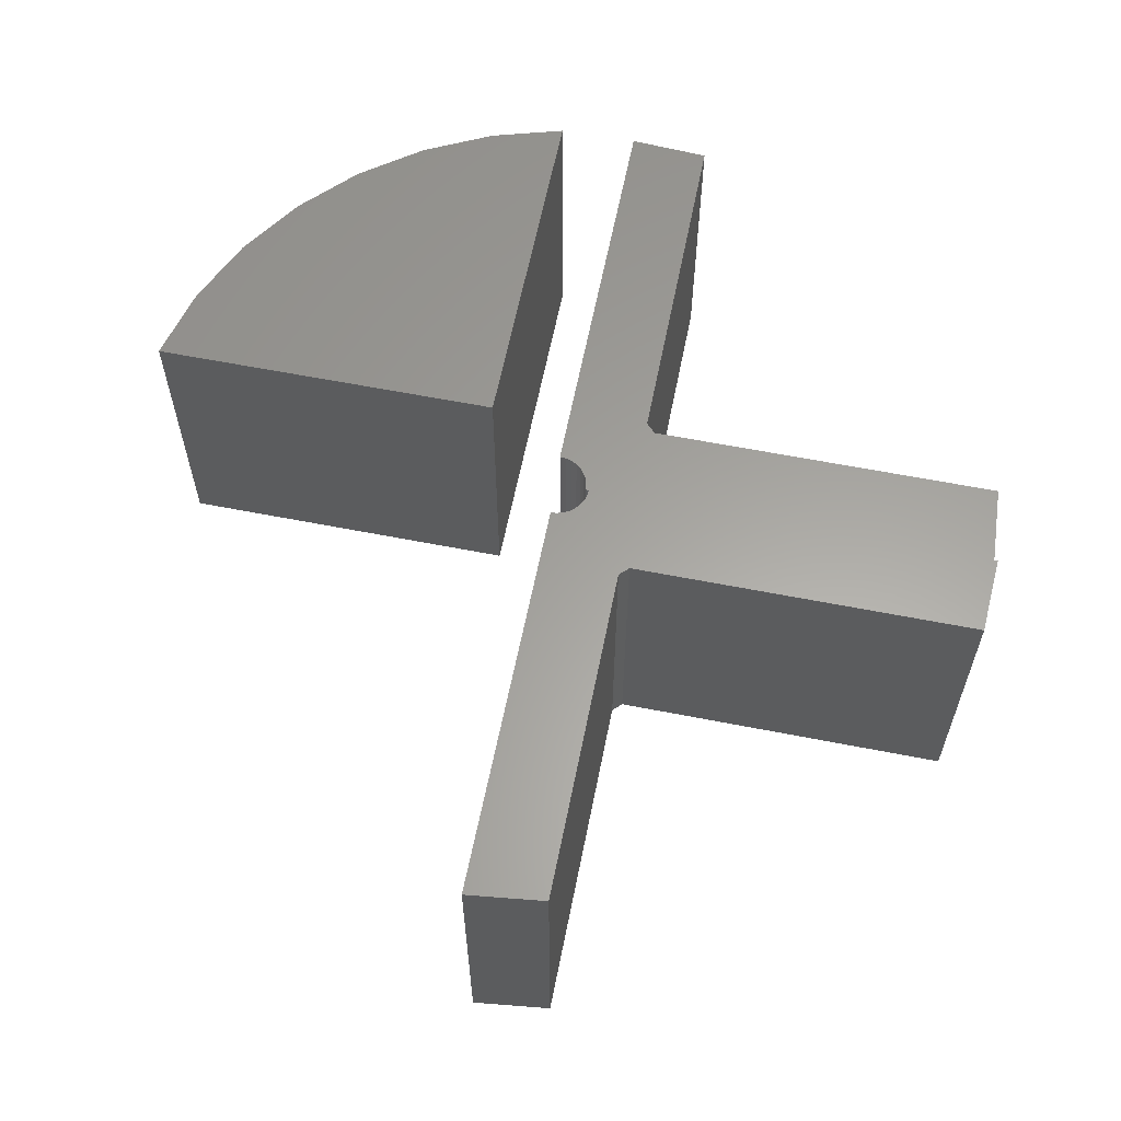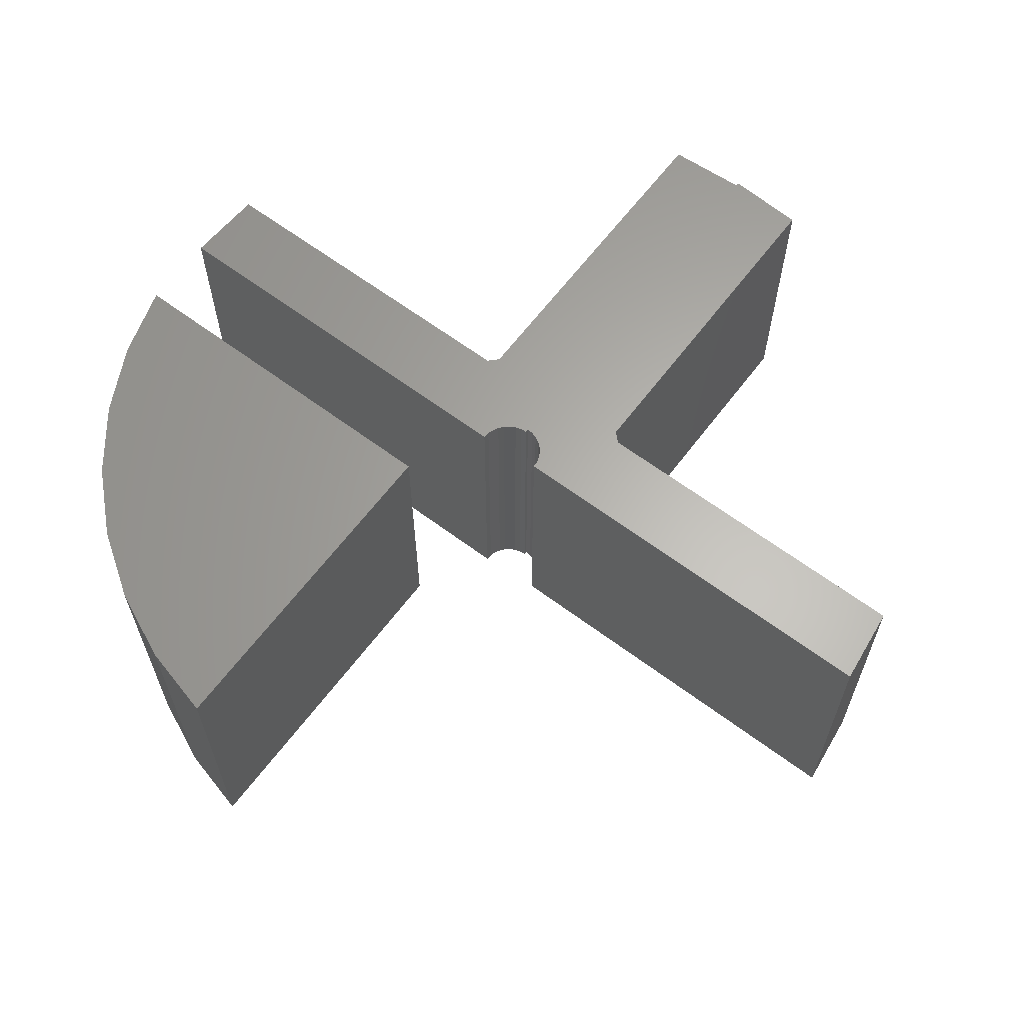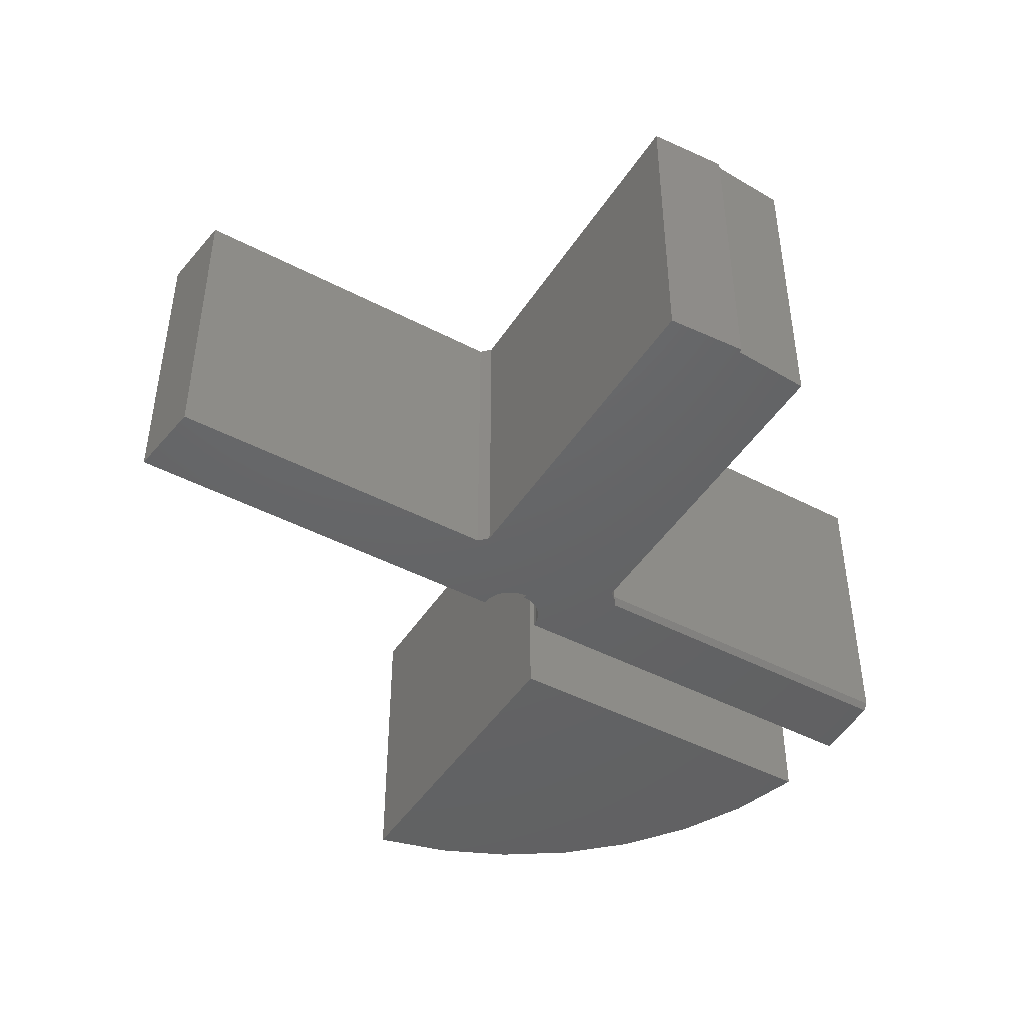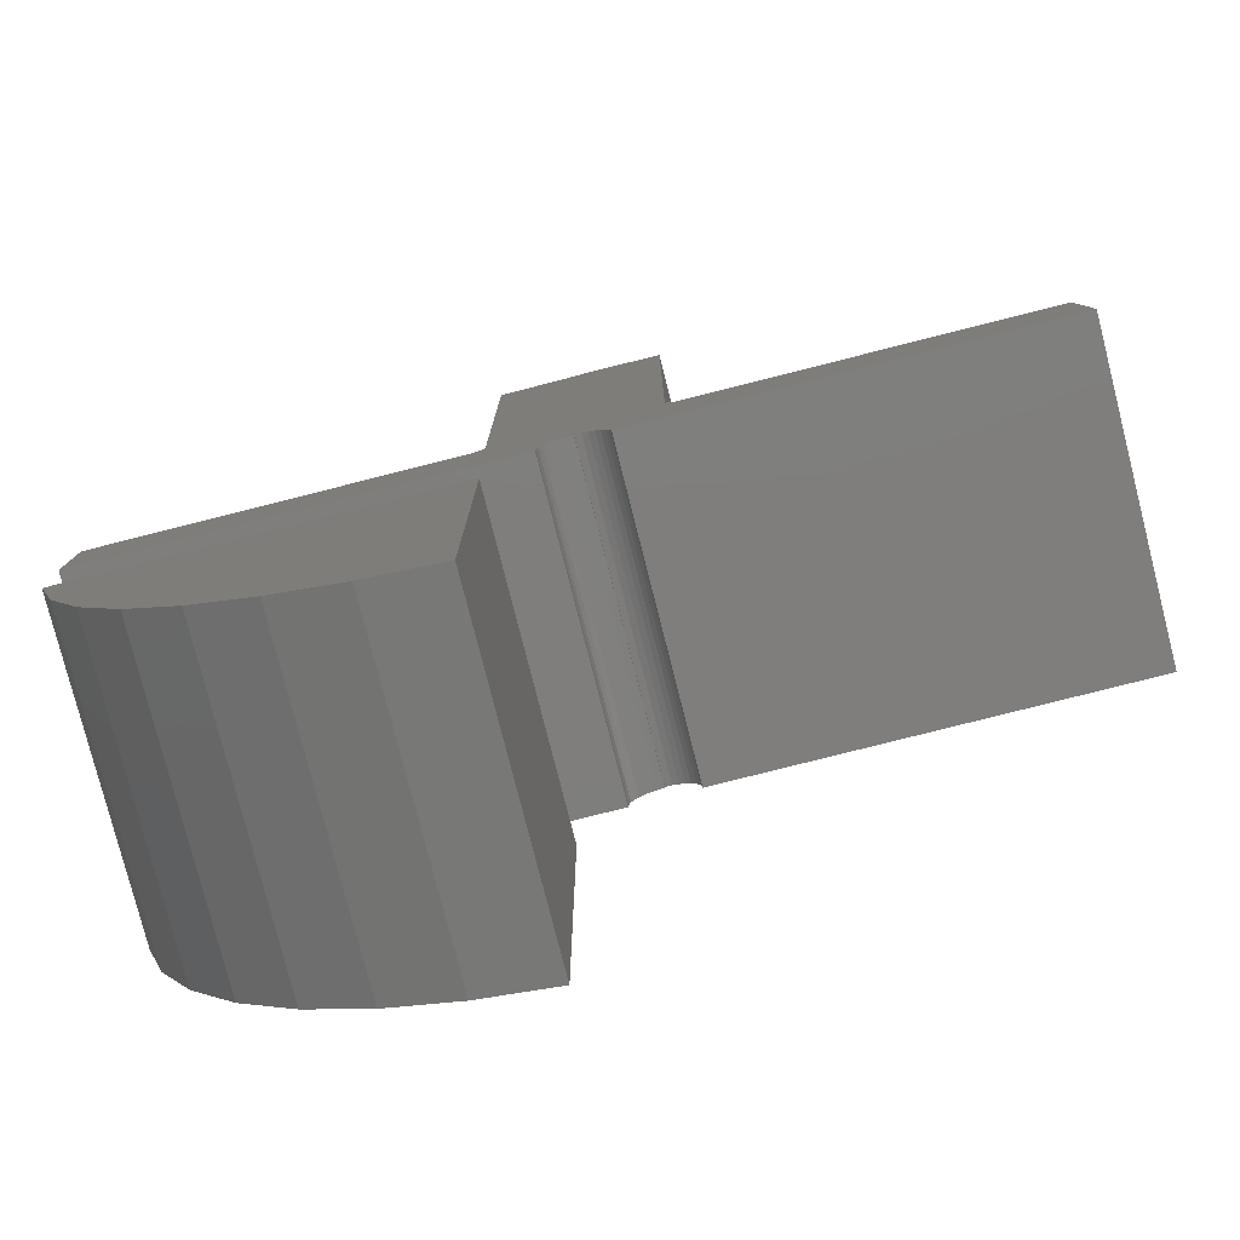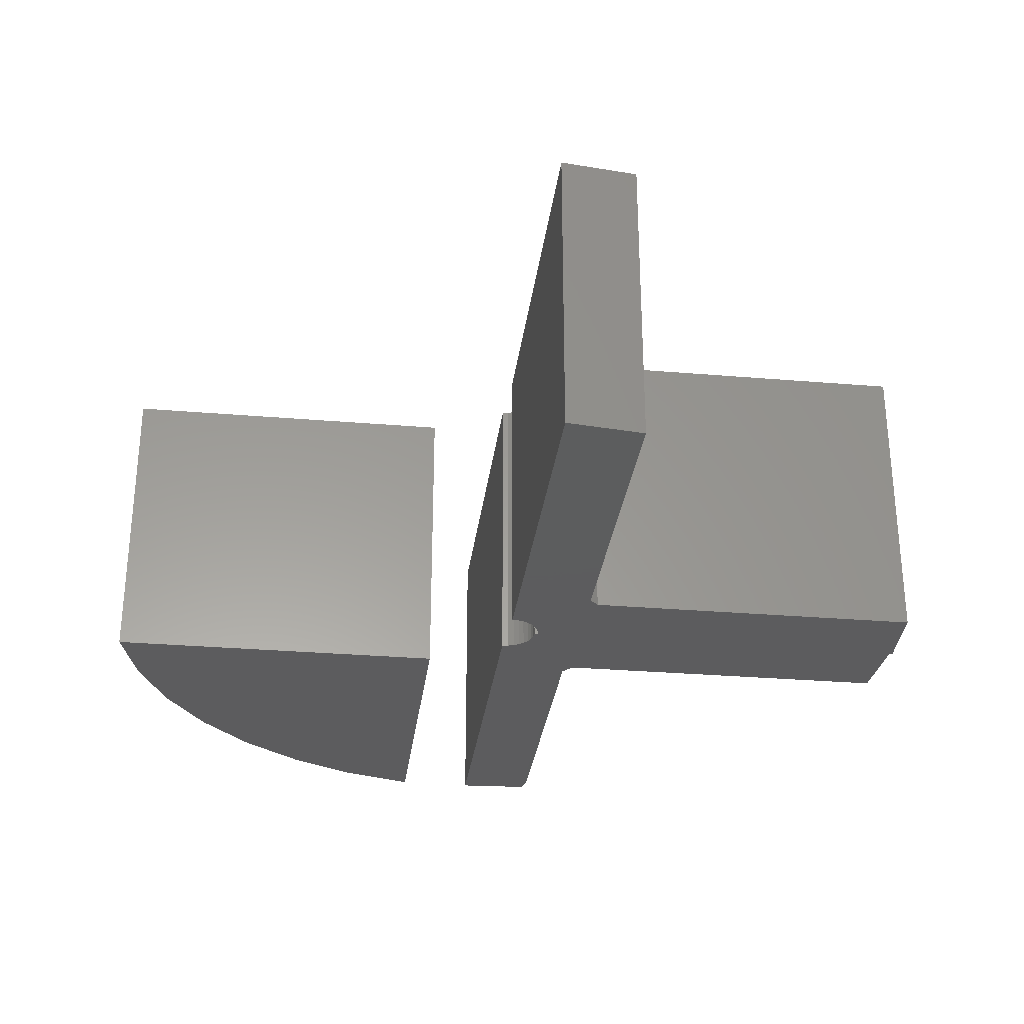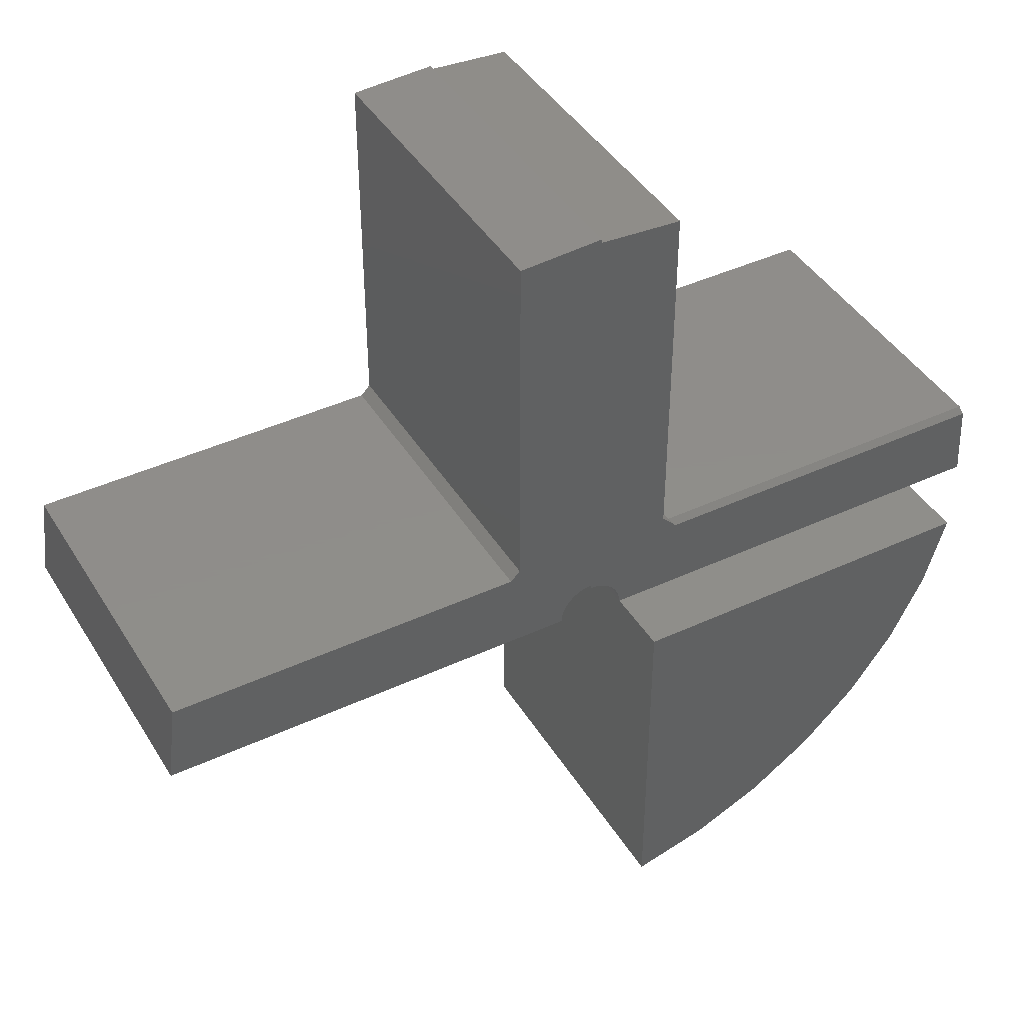
<metadata>
{"format":"stl","ext":"stl","renderer":"f3d","projection":"perspective","resolution":1024,"background":"white","views":[{"elev":61.4,"azim":-78.7,"up":"+Y"},{"elev":63.6,"azim":-143.0,"up":"+Y"},{"elev":-45.8,"azim":-31.0,"up":"+Y"},{"elev":-78.2,"azim":-165.8,"up":"+Z"},{"elev":-30.1,"azim":-97.0,"up":"+Y"},{"elev":42.3,"azim":-29.1,"up":"+Z"}]}
</metadata>
<code>
# stl→obj: 83 verts, 158 faces
v 0.1062 0.2109 0.1141
v 0.1187 -0.2031 0.1016
v 0.1187 0.2109 0.1016
v 0.1187 -0.2109 0.1016
v 0.1252 -0.2109 0.09375
v 0.1062 -0.2109 0.1141
v 0.5875 -0.2031 0.1016
v 0.5875 0.2109 0.1016
v 0.5938 -0.2109 -0.004687
v 0.5938 0.2109 -0.004687
v 0.5886 -0.2109 0.09375
v 3.607e-17 -0.2109 0.5891
v -0.1062 -0.2109 0.5875
v 0.1062 -0.2109 0.5828
v 3.636e-17 -0.2109 0.5938
v -0.04375 -0.2109 -3.368e-17
v -0.04291 -0.2109 0.008535
v -0.5938 -0.2109 0
v -0.5813 -0.2109 0.1062
v -0.04042 -0.2109 0.01674
v -0.03638 -0.2109 0.02431
v -0.03094 -0.2109 0.03094
v -0.02431 -0.2109 0.03638
v -0.01674 -0.2109 0.04042
v -0.008535 -0.2109 0.04291
v 2.679e-18 -0.2109 0.04375
v 2.679e-18 -0.2109 0.03906
v 0.008535 -0.2109 0.03822
v 0.01674 -0.2109 0.03573
v 0.02431 -0.2109 0.03169
v 0.03094 -0.2109 0.02625
v 0.03638 -0.2109 0.01962
v 0.04042 -0.2109 0.01205
v 0.04291 -0.2109 0.003848
v 0.04375 -0.2109 -0.004687
v -0.1062 -0.2109 0.1187
v -0.1187 -0.2109 0.1062
v -0.5813 0.2109 0.1062
v -0.5938 0.2109 0
v -0.1062 0.2109 0.5875
v 3.636e-17 0.2109 0.5938
v 9.695e-17 0.2109 0.5891
v -0.04291 0.2109 0.008535
v -0.04375 0.2109 -3.368e-17
v -0.1187 0.2109 0.1062
v 2.679e-18 0.2109 0.04375
v -0.008535 0.2109 0.04291
v -0.01674 0.2109 0.04042
v -0.02431 0.2109 0.03638
v -0.03094 0.2109 0.03094
v -0.03638 0.2109 0.02431
v -0.04042 0.2109 0.01674
v 0.04375 0.2109 -0.004687
v 0.04291 0.2109 0.003848
v 0.04042 0.2109 0.01205
v 0.03638 0.2109 0.01962
v 0.03094 0.2109 0.02625
v 0.02431 0.2109 0.03169
v 0.01674 0.2109 0.03573
v 0.008535 0.2109 0.03822
v 2.679e-18 0.2109 0.03906
v 0.1062 0.2109 0.5828
v -0.1062 0.2109 0.1187
v 0.1184 -0.2109 -0.1105
v 0.5629 -0.2109 -0.2096
v 0.5921 -0.2109 -0.1105
v 0.1026 -0.2109 -0.1105
v 0.1026 -0.2109 -0.5842
v 0.2026 -0.2109 -0.5583
v 0.2967 -0.2109 -0.5157
v 0.3821 -0.2109 -0.4576
v 0.4564 -0.2109 -0.3857
v 0.5172 -0.2109 -0.3023
v 0.5921 0.2109 -0.1105
v 0.5629 0.2109 -0.2096
v 0.1184 0.2109 -0.1105
v 0.1026 0.2109 -0.1105
v 0.5172 0.2109 -0.3023
v 0.4564 0.2109 -0.3857
v 0.3821 0.2109 -0.4576
v 0.2967 0.2109 -0.5157
v 0.2026 0.2109 -0.5583
v 0.1026 0.2109 -0.5842
f 1 2 3
f 4 5 2
f 4 2 1
f 4 1 6
f 7 8 2
f 2 8 3
f 9 10 11
f 11 10 8
f 11 8 7
f 12 13 14
f 12 15 13
f 16 17 18
f 19 18 17
f 19 17 20
f 19 20 21
f 19 21 22
f 19 22 23
f 19 23 24
f 19 24 25
f 19 25 26
f 11 26 27
f 11 27 28
f 11 28 29
f 11 29 30
f 11 30 31
f 11 31 32
f 11 32 33
f 11 33 34
f 11 34 35
f 11 35 9
f 26 11 5
f 26 5 4
f 26 4 19
f 14 13 6
f 6 13 36
f 6 36 4
f 4 36 37
f 4 37 19
f 19 38 18
f 18 38 39
f 11 7 5
f 5 7 2
f 40 41 42
f 43 44 39
f 38 45 3
f 38 3 46
f 38 46 47
f 38 47 48
f 38 48 49
f 38 49 50
f 38 50 51
f 38 51 52
f 38 52 43
f 38 43 39
f 8 10 53
f 8 53 54
f 8 54 55
f 8 55 56
f 8 56 57
f 8 57 58
f 8 58 59
f 8 59 60
f 8 60 61
f 8 61 46
f 8 46 3
f 42 62 40
f 40 62 1
f 40 1 63
f 63 1 3
f 63 3 45
f 6 1 14
f 14 1 62
f 57 30 58
f 58 30 29
f 58 29 59
f 59 29 28
f 59 28 60
f 60 28 27
f 60 27 61
f 30 57 31
f 31 57 56
f 31 56 32
f 32 56 55
f 32 55 33
f 33 55 54
f 33 54 34
f 34 54 53
f 34 53 35
f 35 53 9
f 9 53 10
f 26 46 27
f 27 46 61
f 12 42 15
f 15 42 41
f 50 21 51
f 51 21 20
f 51 20 52
f 52 20 17
f 52 17 43
f 43 17 16
f 43 16 44
f 21 50 22
f 22 50 49
f 22 49 23
f 23 49 48
f 23 48 24
f 24 48 47
f 24 47 25
f 25 47 46
f 25 46 26
f 14 62 12
f 12 62 42
f 37 45 19
f 19 45 38
f 36 63 37
f 37 63 45
f 13 40 36
f 36 40 63
f 15 41 13
f 13 41 40
f 18 39 16
f 16 39 44
f 64 65 66
f 67 68 69
f 67 69 70
f 67 70 71
f 67 71 72
f 67 72 73
f 67 73 65
f 67 65 64
f 74 75 76
f 77 76 75
f 77 75 78
f 77 78 79
f 77 79 80
f 77 80 81
f 77 81 82
f 77 82 83
f 67 77 68
f 68 77 83
f 64 76 67
f 67 76 77
f 66 74 64
f 64 74 76
f 74 66 75
f 75 66 65
f 75 65 78
f 78 65 73
f 78 73 79
f 79 73 72
f 79 72 80
f 80 72 71
f 80 71 81
f 81 71 70
f 81 70 82
f 82 70 69
f 82 69 83
f 83 69 68

</code>
